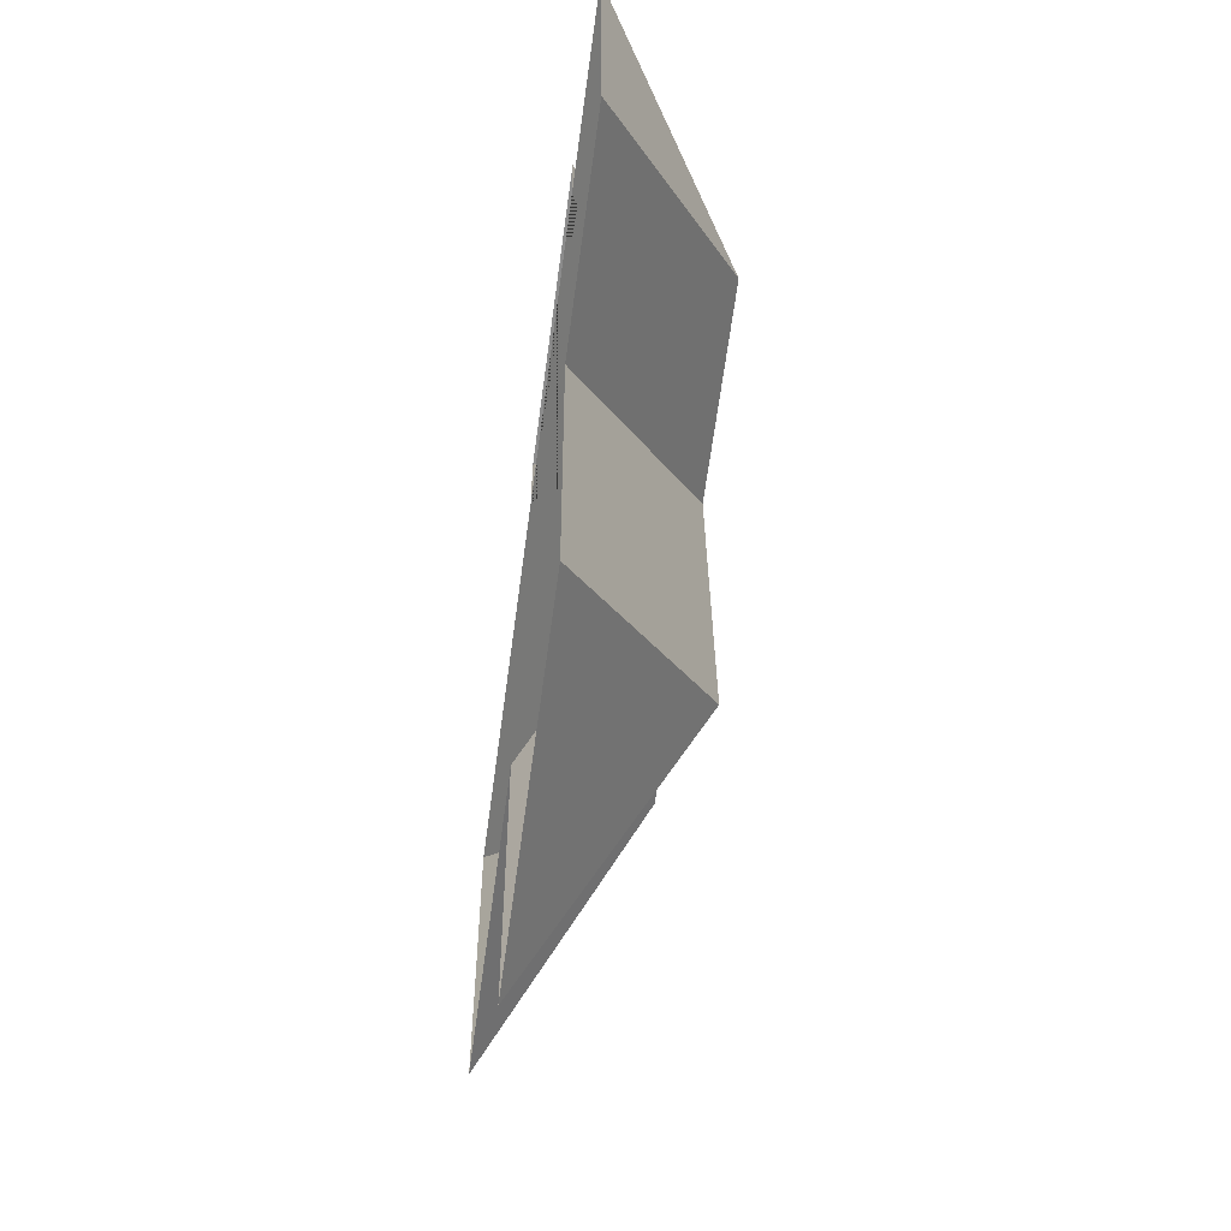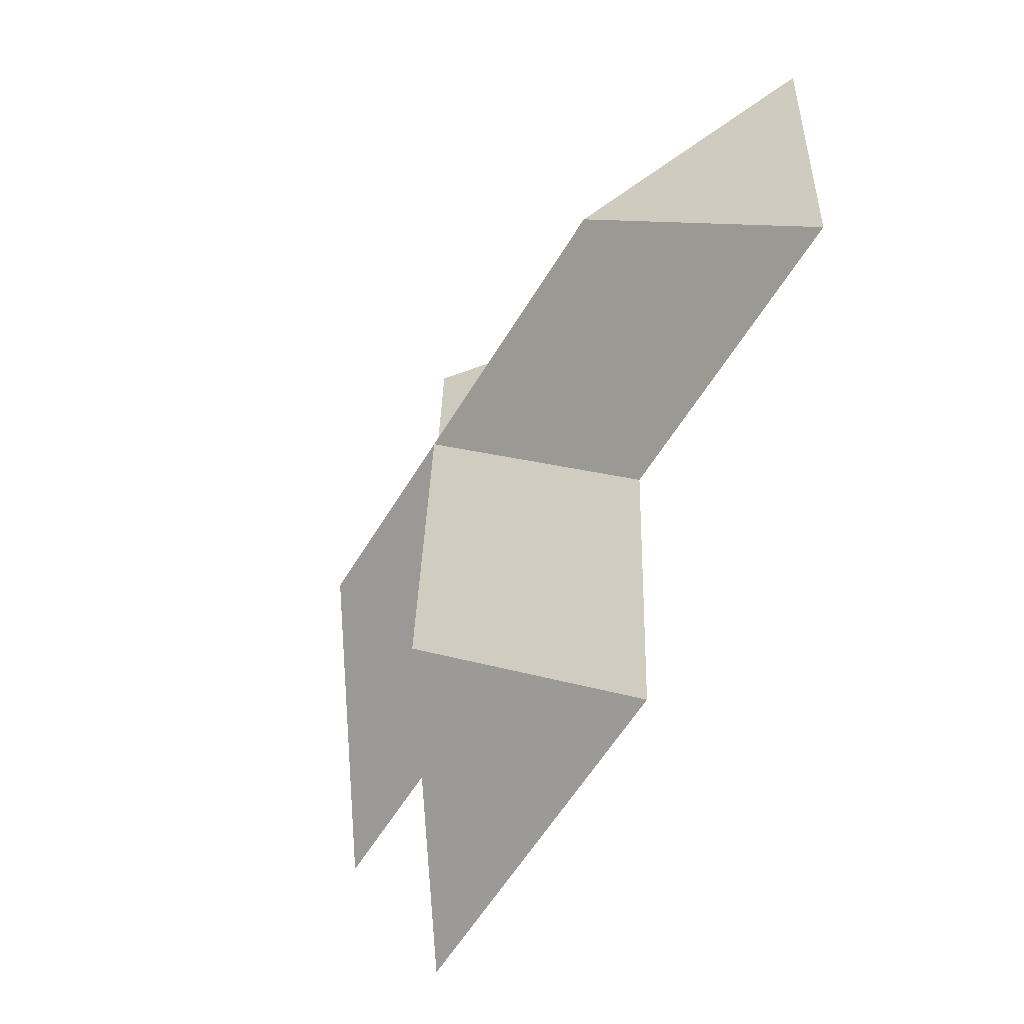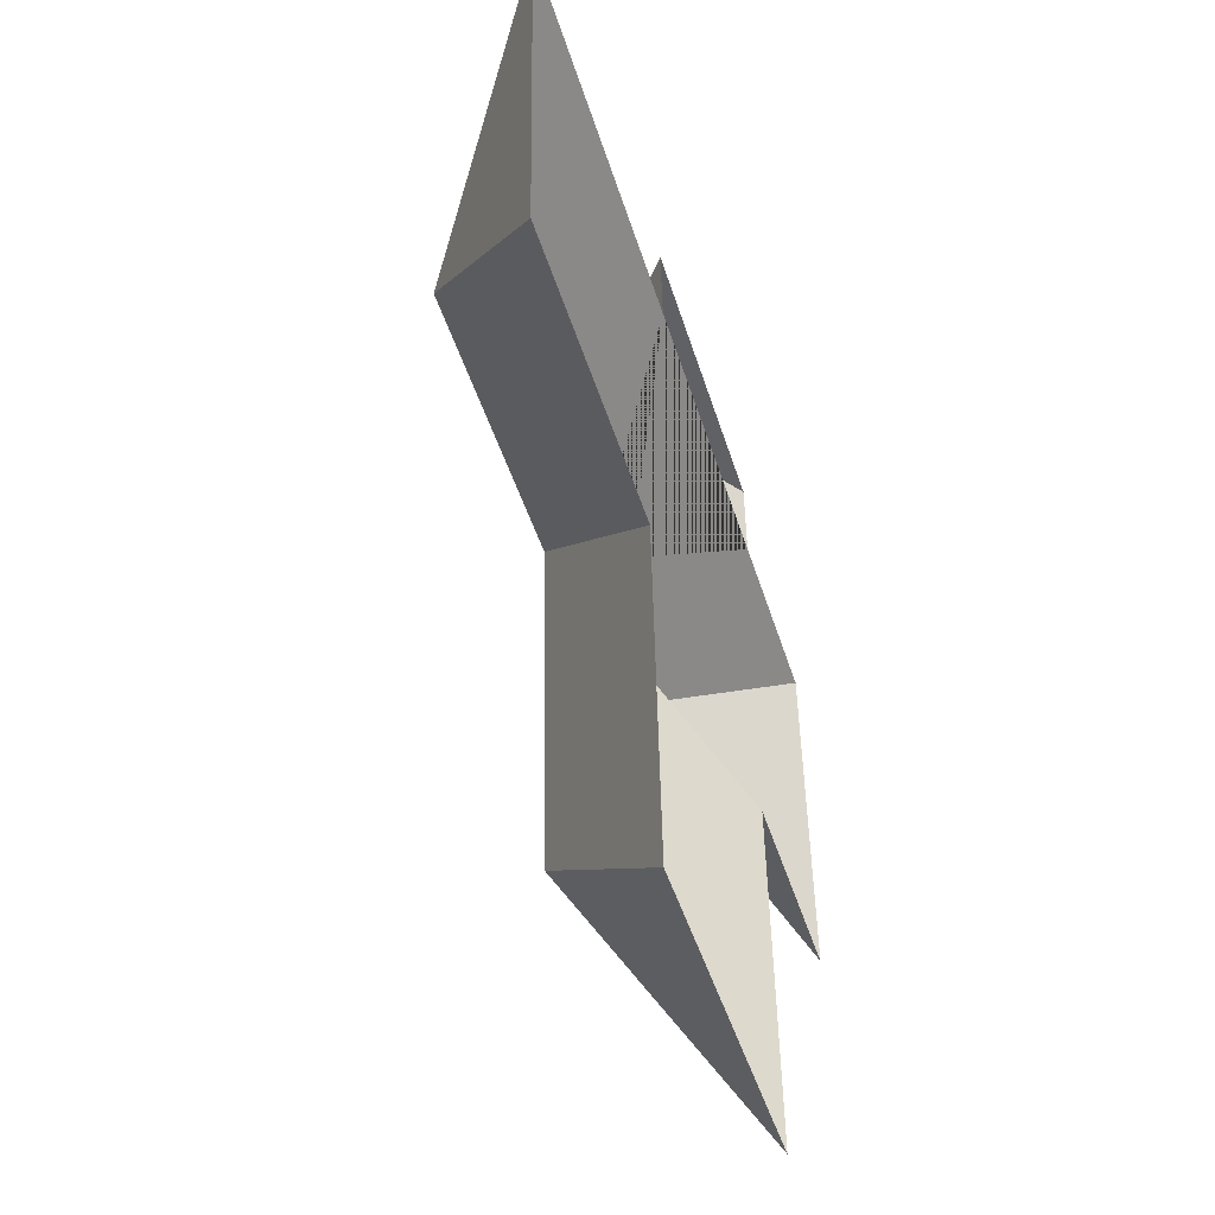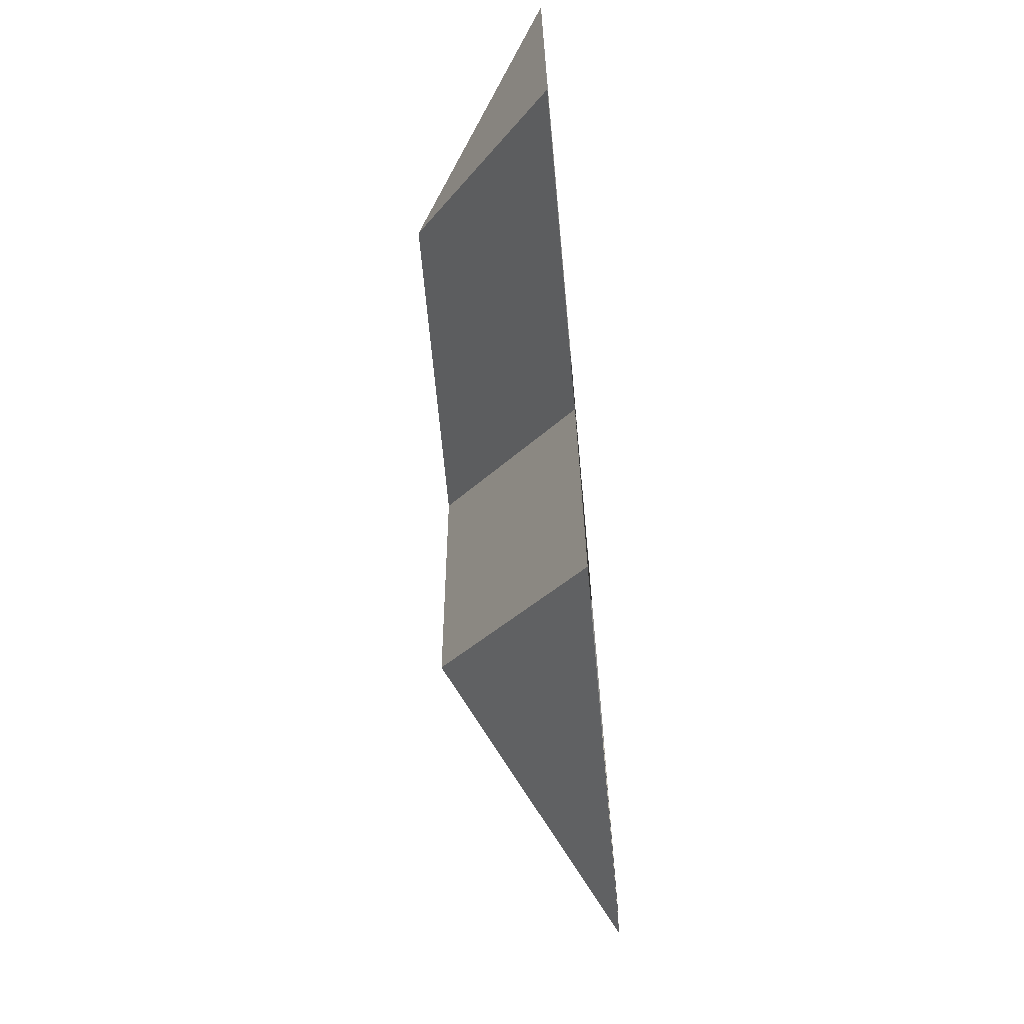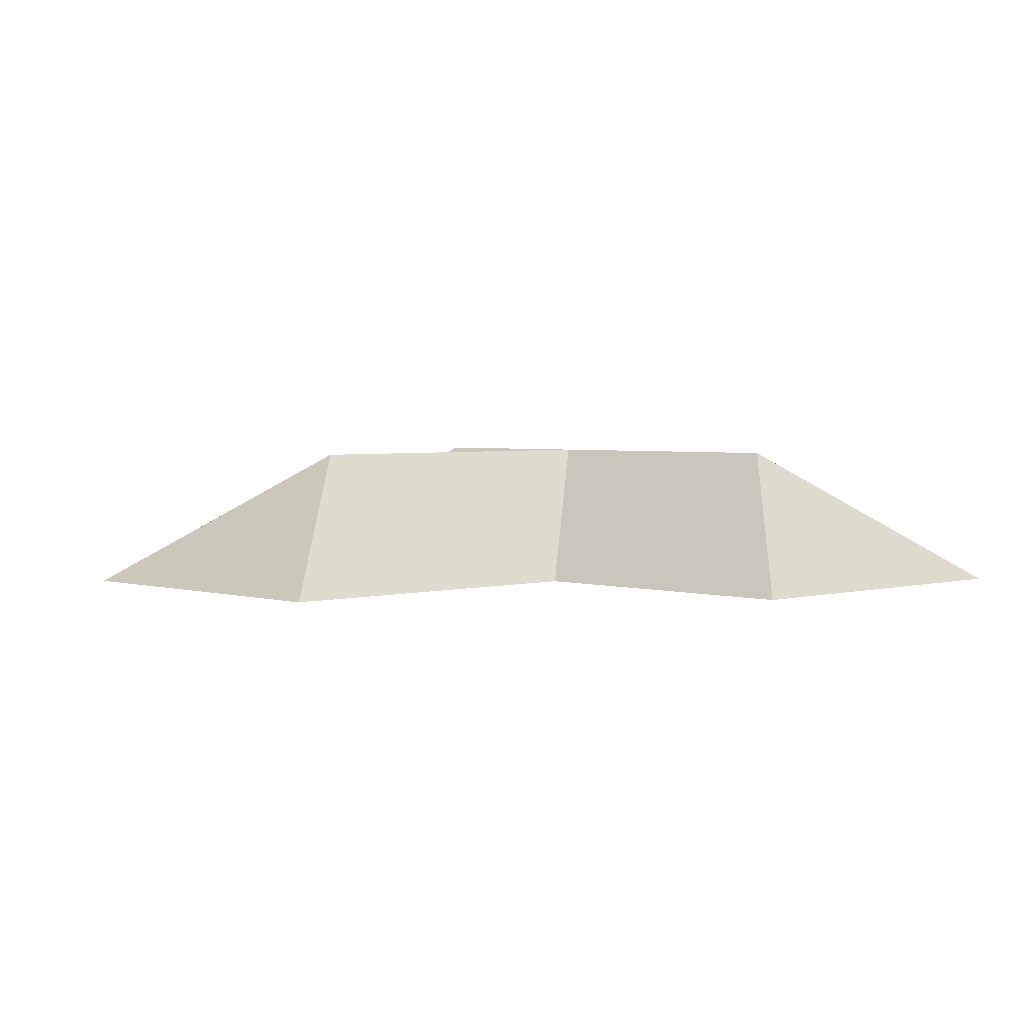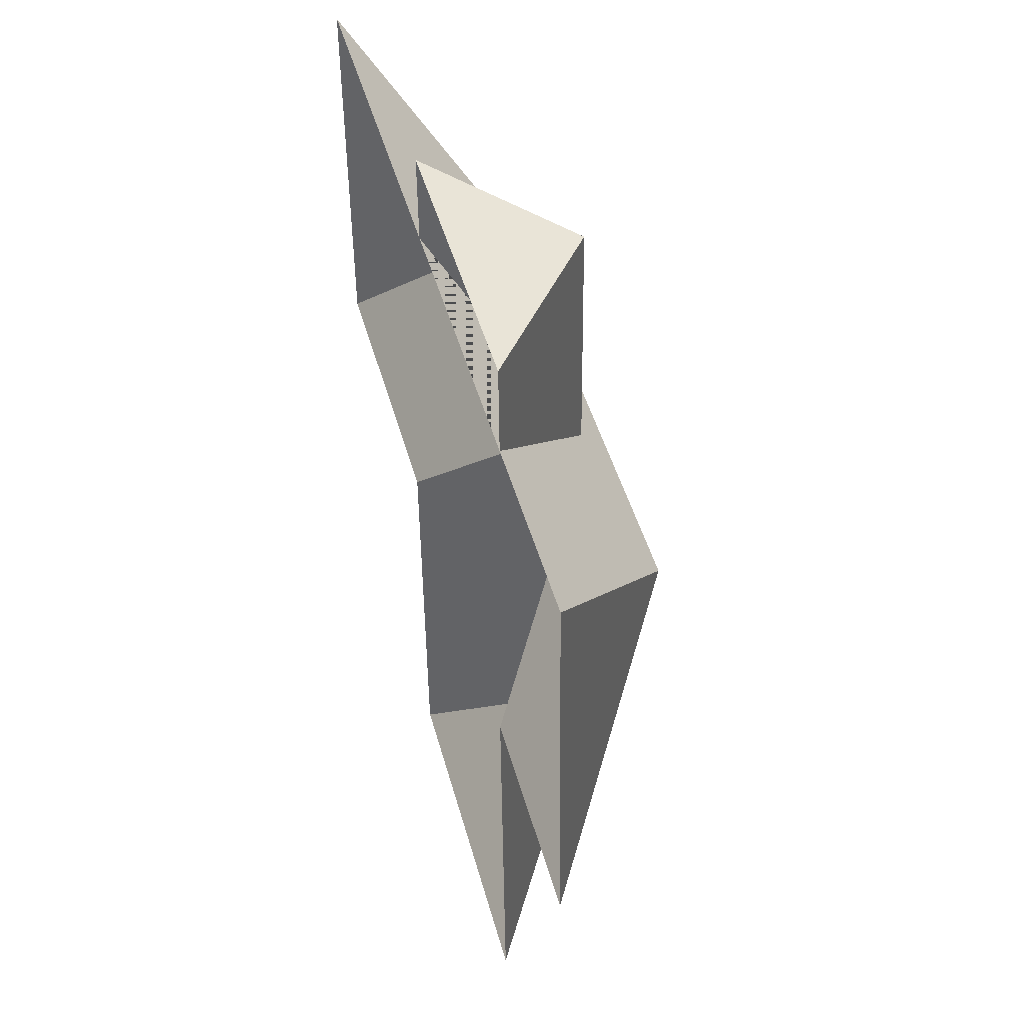
<metadata>
{"format":"obj","ext":"obj","renderer":"f3d","projection":"perspective","resolution":1024,"background":"white","views":[{"elev":-61.3,"azim":82.3,"up":"+Z"},{"elev":-61.4,"azim":-120.7,"up":"+Z"},{"elev":-49.6,"azim":-73.3,"up":"+Z"},{"elev":-69.8,"azim":-84.8,"up":"+Z"},{"elev":2.9,"azim":-136.9,"up":"+Y"},{"elev":46.2,"azim":75.7,"up":"+Z"}]}
</metadata>
<code>
o CG10_500_033060_0003_roof
v 193.5 75 -432.2
v 367.1 75 -423.3
v 272.4 144.5 -340.5
v 183.8 75 -255.4
v 31.38 75 -263.7
v 358 75 -244.3
v 463.4 75 -238.6
v 115.1 145 -162.9
v 262.6 144.8 -155.1
v 364.3 144.7 -149.8
v 287.9 130.7 -136.4
v 21.99 75 -81.2
v 359.8 75 -63.83
v 212 75 -71.43
v 454.2 75 -58.98
v 209.8 75 -29.11
v 358 75 -21.49
v 282.6 131.1 -25.37
v 193.5 0 -432.2
v 367.1 0 -423.3
v 358 0 -244.3
v 463.4 0 -238.6
v 454.2 0 -58.98
v 359.8 0 -63.83
v 358 0 -21.49
v 209.8 0 -29.11
v 212 0 -71.43
v 21.99 0 -81.2
v 31.38 0 -263.7
v 183.8 0 -255.4
f 12 8 5
f 16 18 11 14
f 18 17 13 11
f 15 7 10
f 14 11 13 15 10 9 8 12
f 7 6 9 10
f 6 2 3 9
f 2 1 3
f 1 4 9 3
f 4 5 8 9
f 17 18 16

</code>
